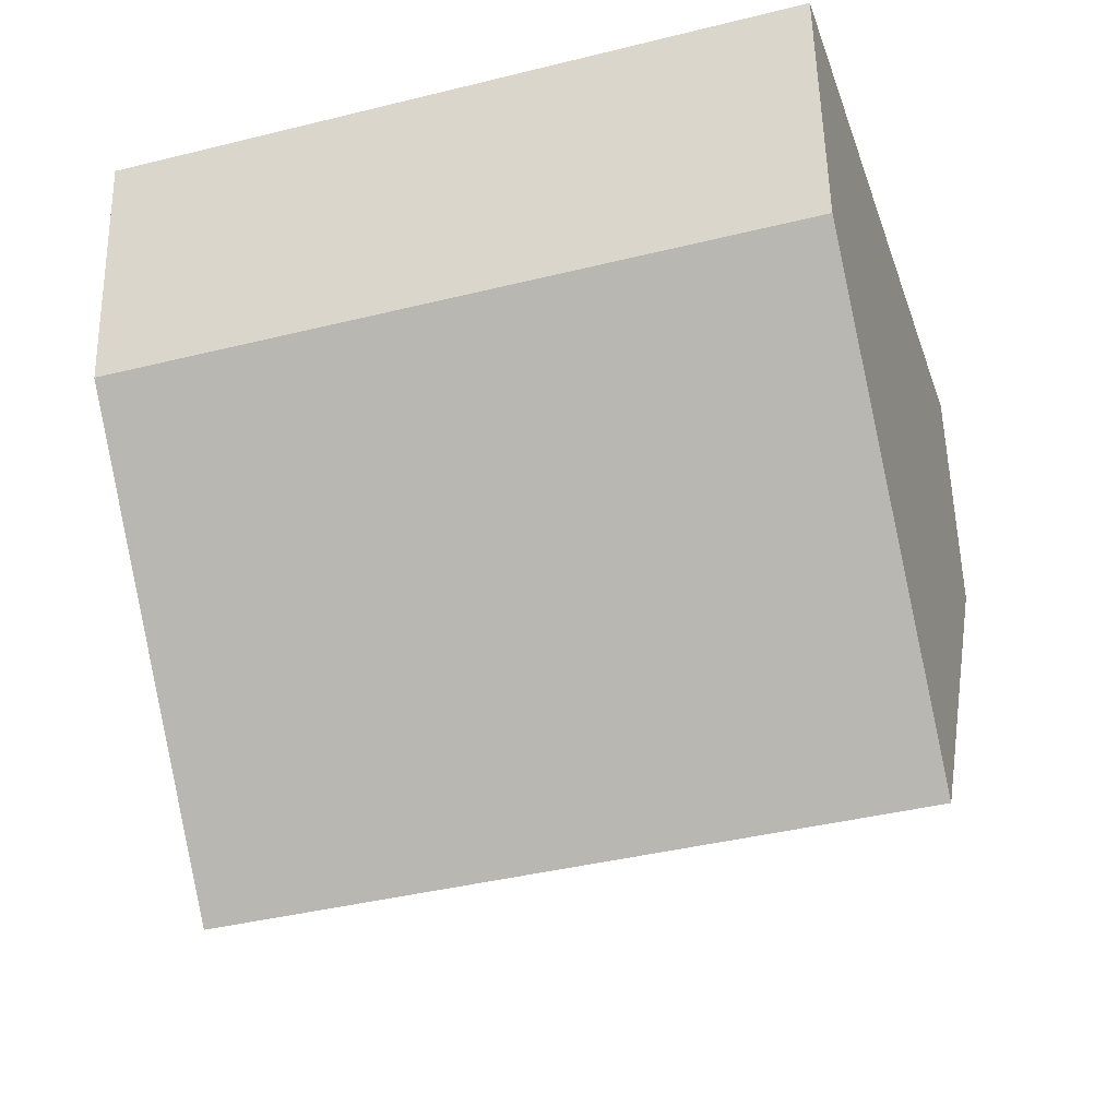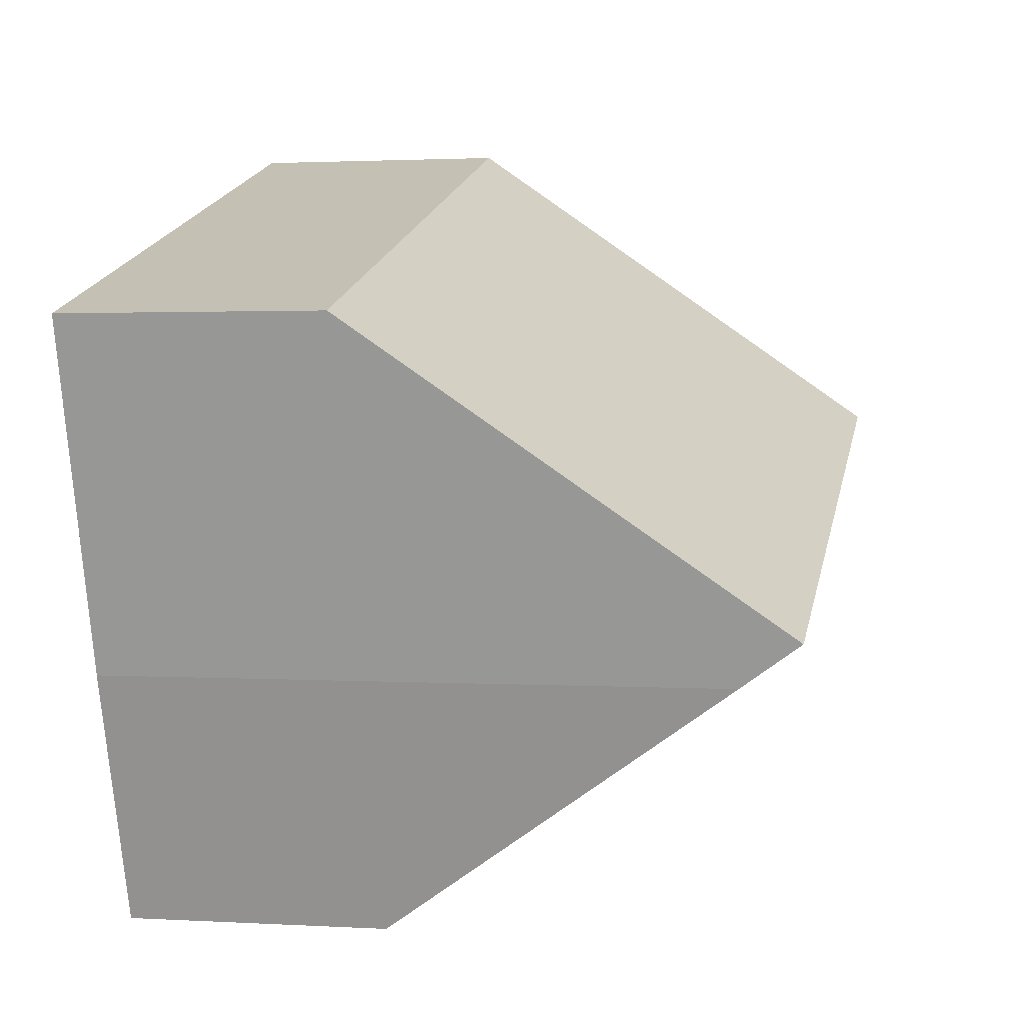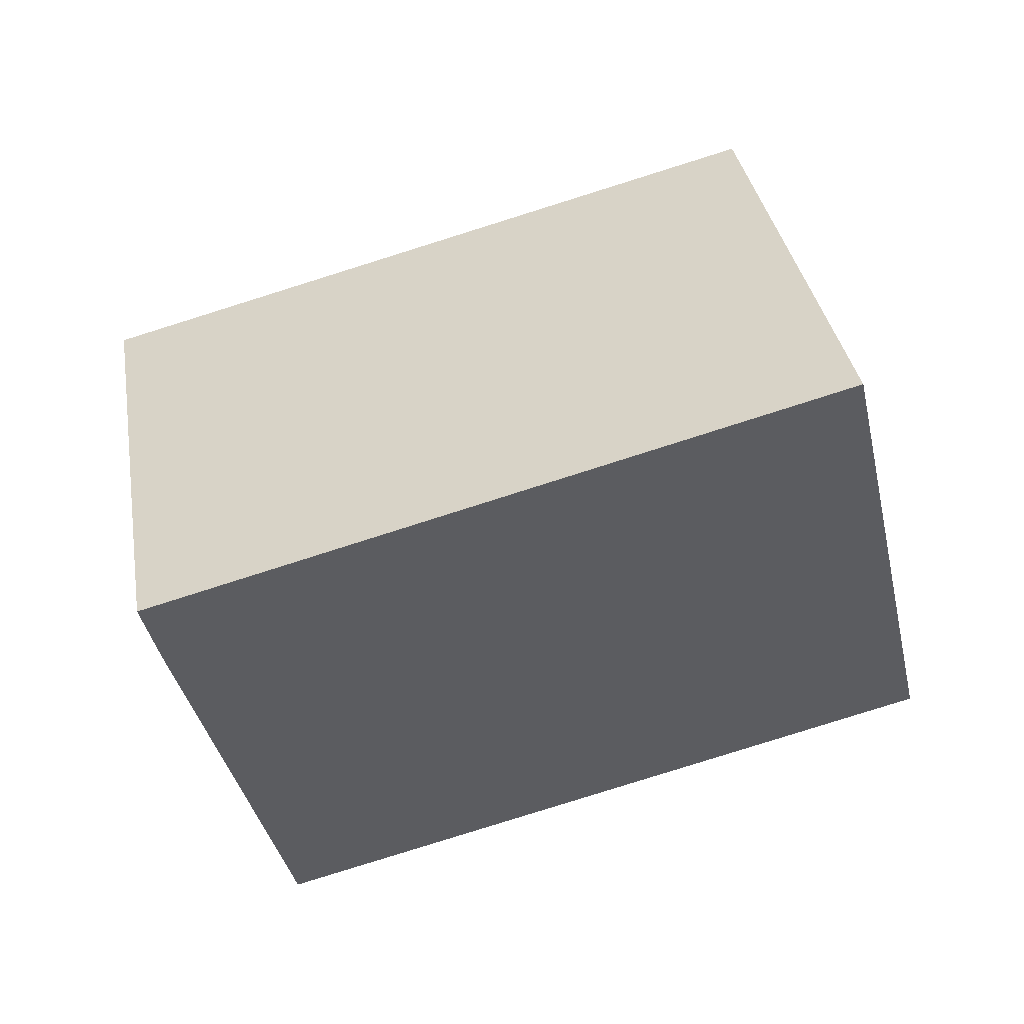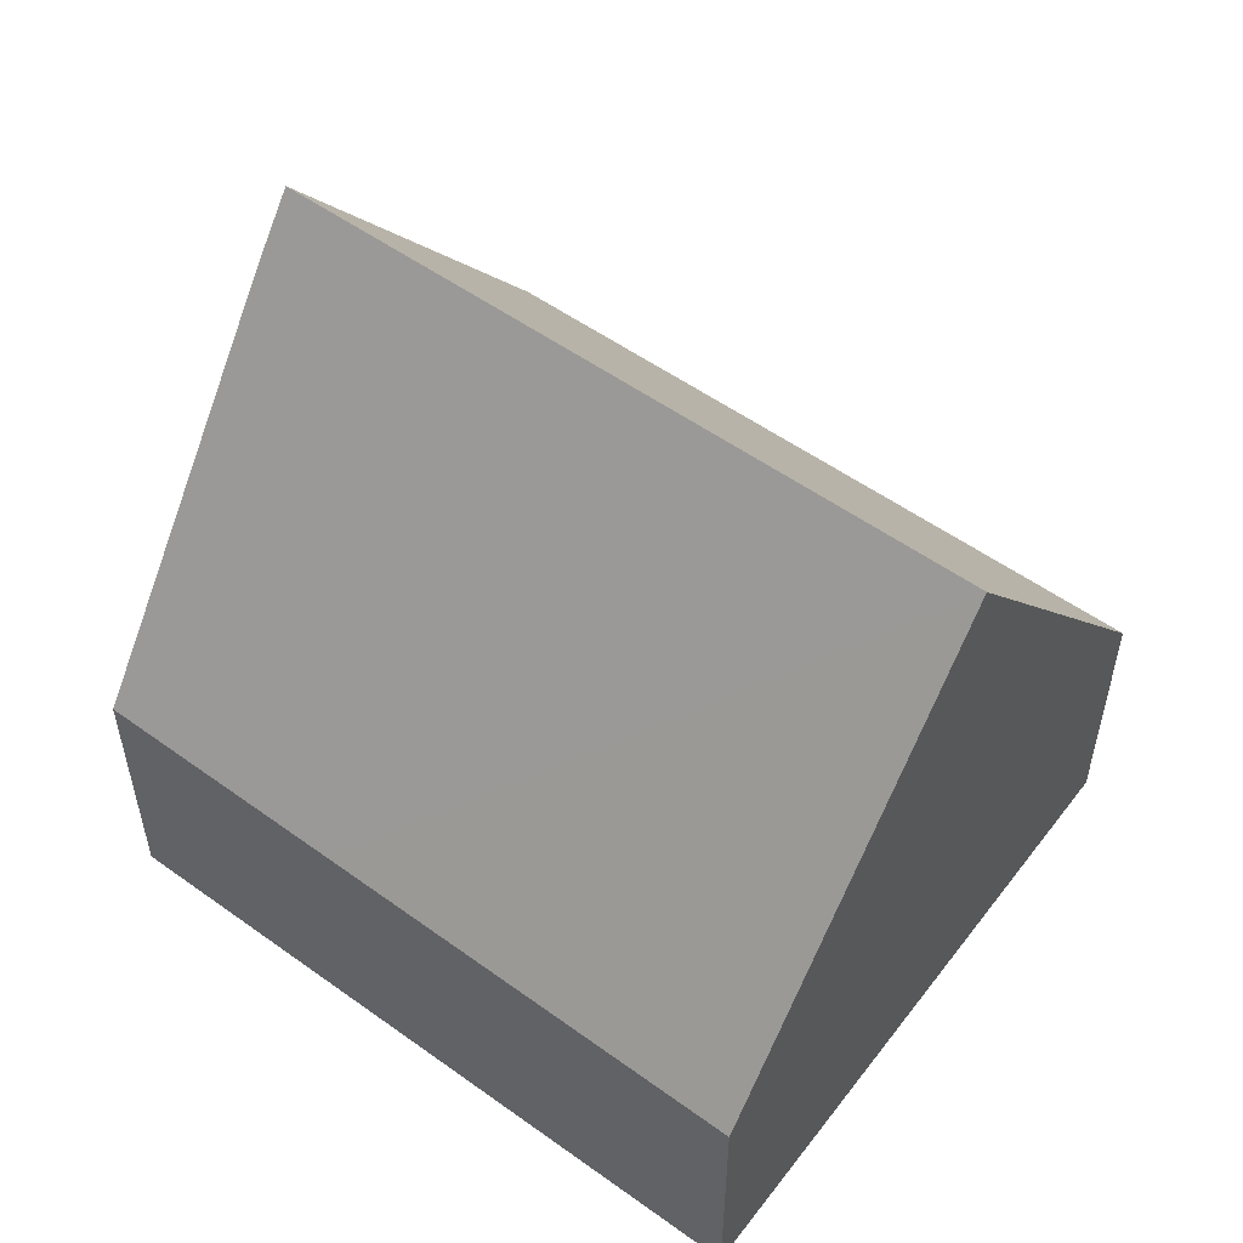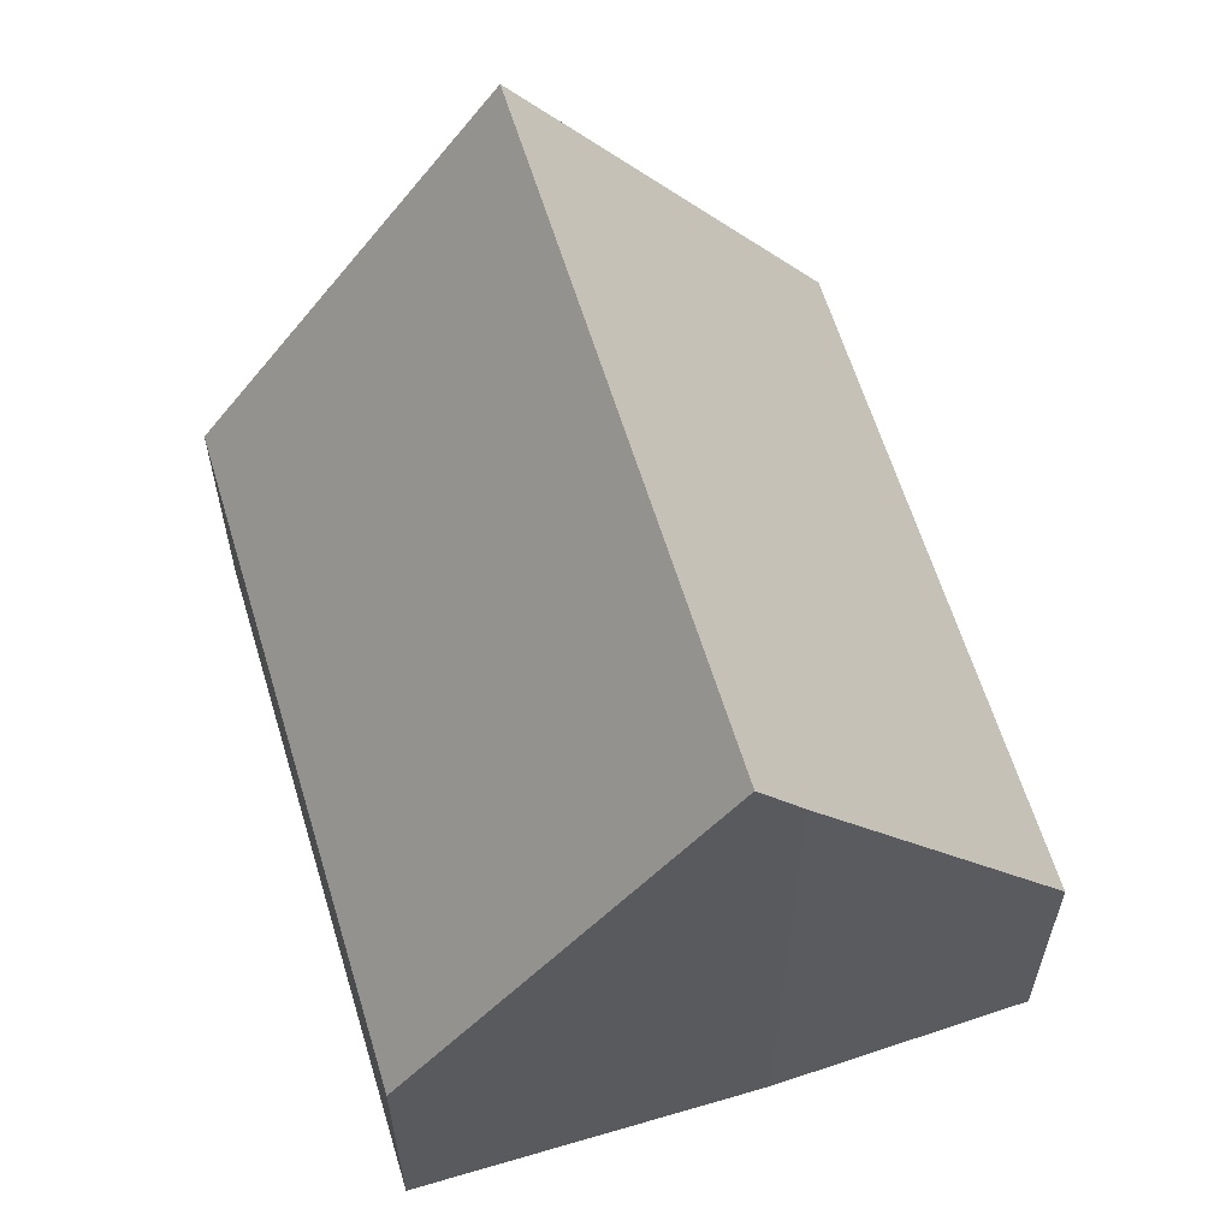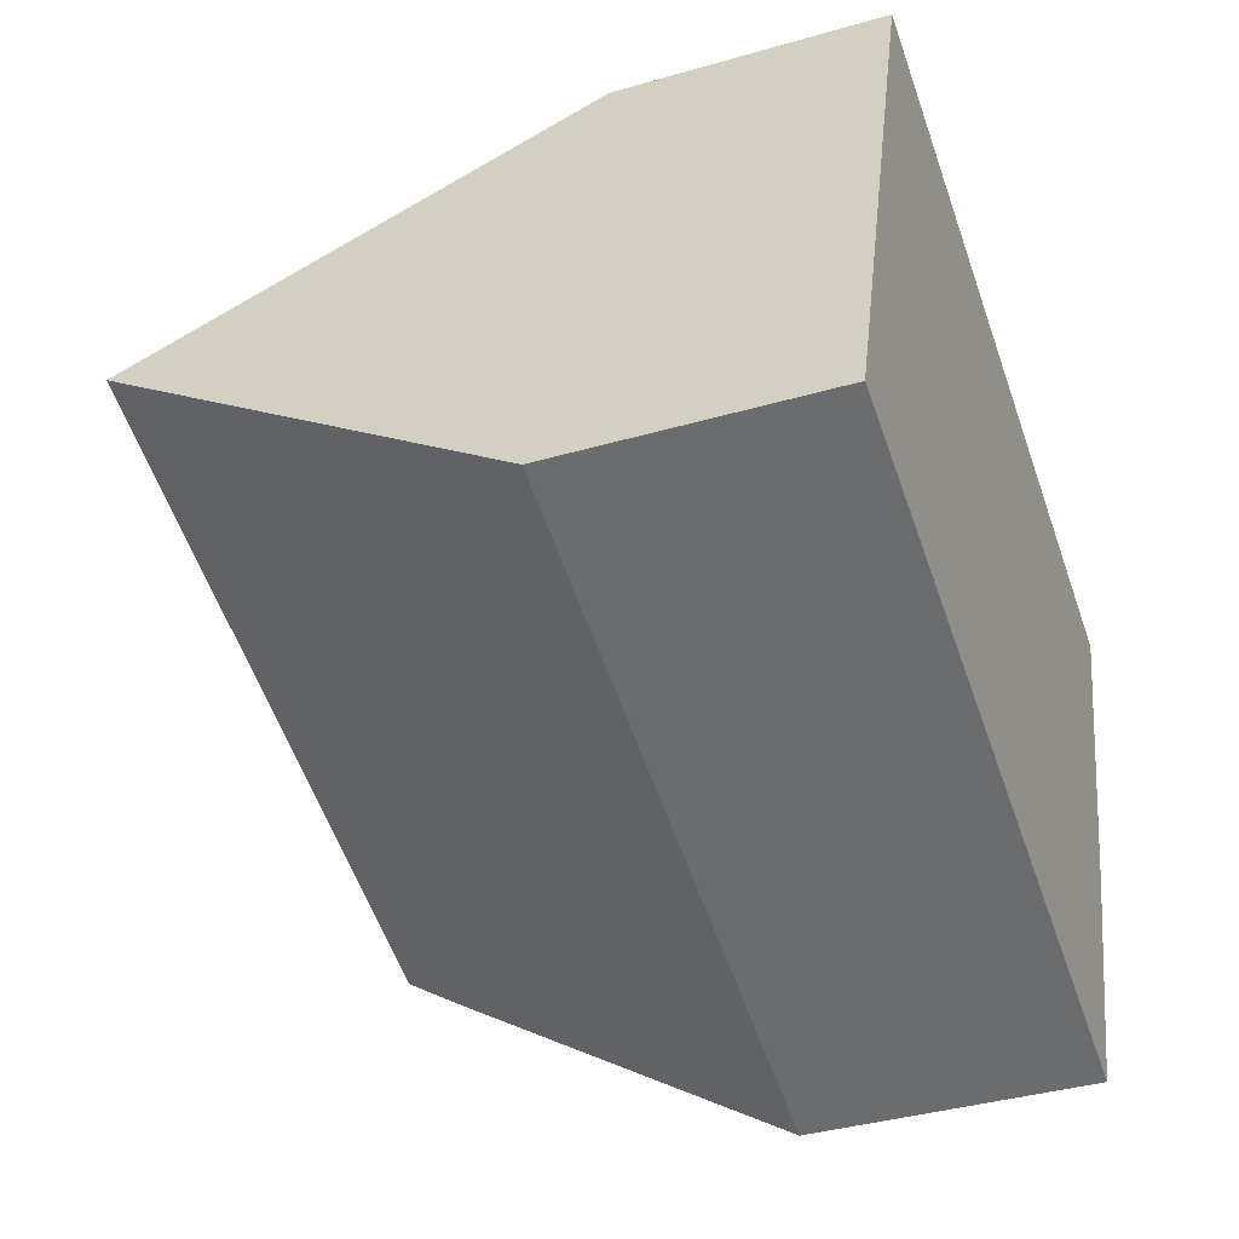
<metadata>
{"format":"obj","ext":"obj","renderer":"f3d","projection":"perspective","resolution":1024,"background":"white","views":[{"elev":54.6,"azim":178.8,"up":"+Z"},{"elev":1.8,"azim":102.0,"up":"+Z"},{"elev":-2.5,"azim":-178.3,"up":"+Z"},{"elev":55.0,"azim":-125.8,"up":"+Y"},{"elev":61.0,"azim":90.5,"up":"+Y"},{"elev":-38.4,"azim":-69.9,"up":"+Z"}]}
</metadata>
<code>
v  1.373 9.744 4.329
v  6.014 3.752 -1.829
v  0 3.692 2.261e-16
v  10.99 9.744 1.331
v  9.523 3.785 -2.897
v  10.79 8.884 0.714
v  2.732 3.753 8.615
v  12.31 3.753 5.627
v  10.79 -4.372e-17 0.714
v  9.523 1.774e-16 -2.897
v  10.99 -8.15e-17 1.331
v  12.31 -3.446e-16 5.627
v  6.014 1.12e-16 -1.829
v  0 0 0
v  1.373 -2.651e-16 4.329
v  2.732 -5.275e-16 8.615
g defaultobject
f 1 2 3
f 2 1 4
f 2 4 5
f 5 4 6
f 7 4 1
f 4 7 8
f 9 5 6
f 5 9 10
f 8 6 4
f 6 8 9
f 9 8 11
f 11 8 12
f 10 2 5
f 2 10 3
f 3 10 13
f 3 13 14
f 3 7 1
f 7 3 14
f 7 14 15
f 7 15 16
f 16 8 7
f 8 16 12
f 13 15 14
f 15 13 16
f 16 13 10
f 16 10 9
f 16 9 12
f 12 9 11

</code>
